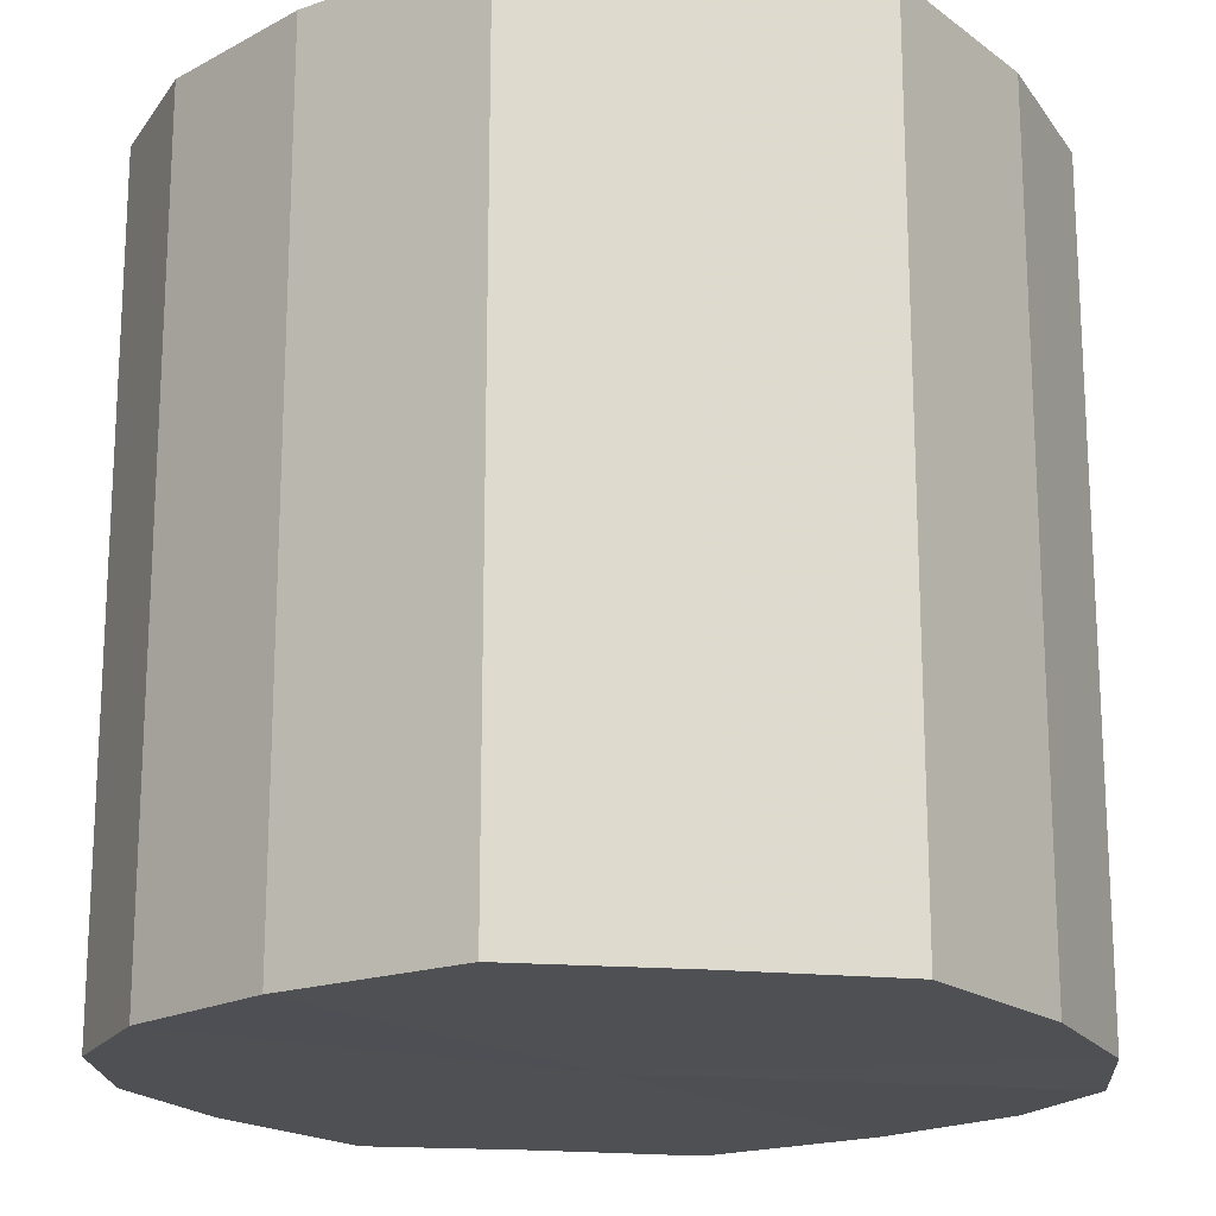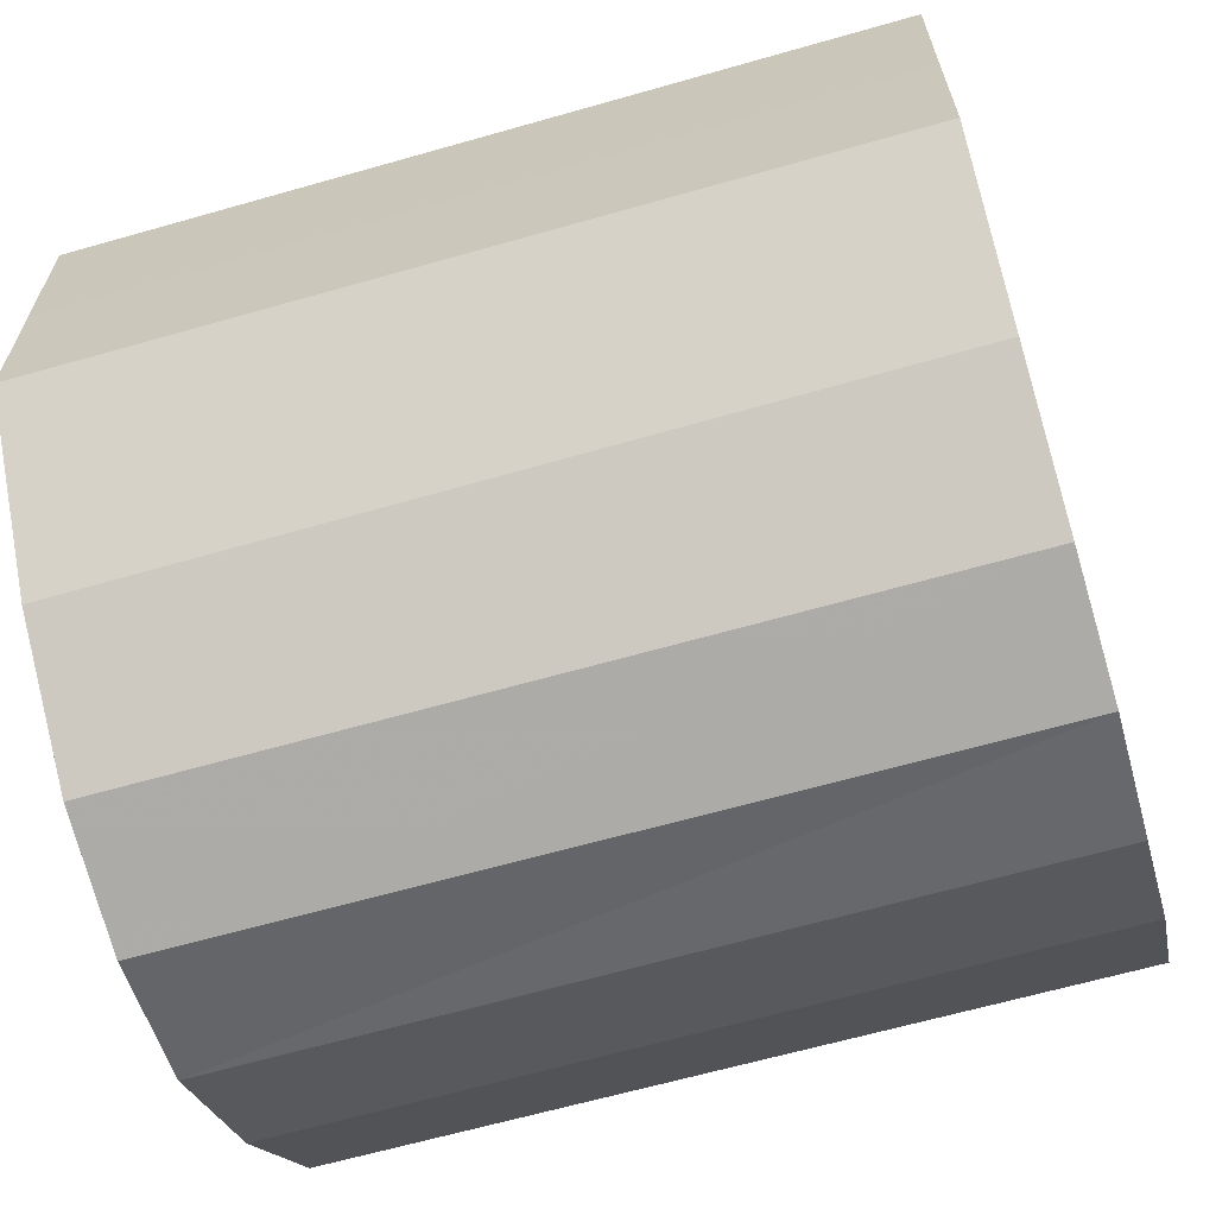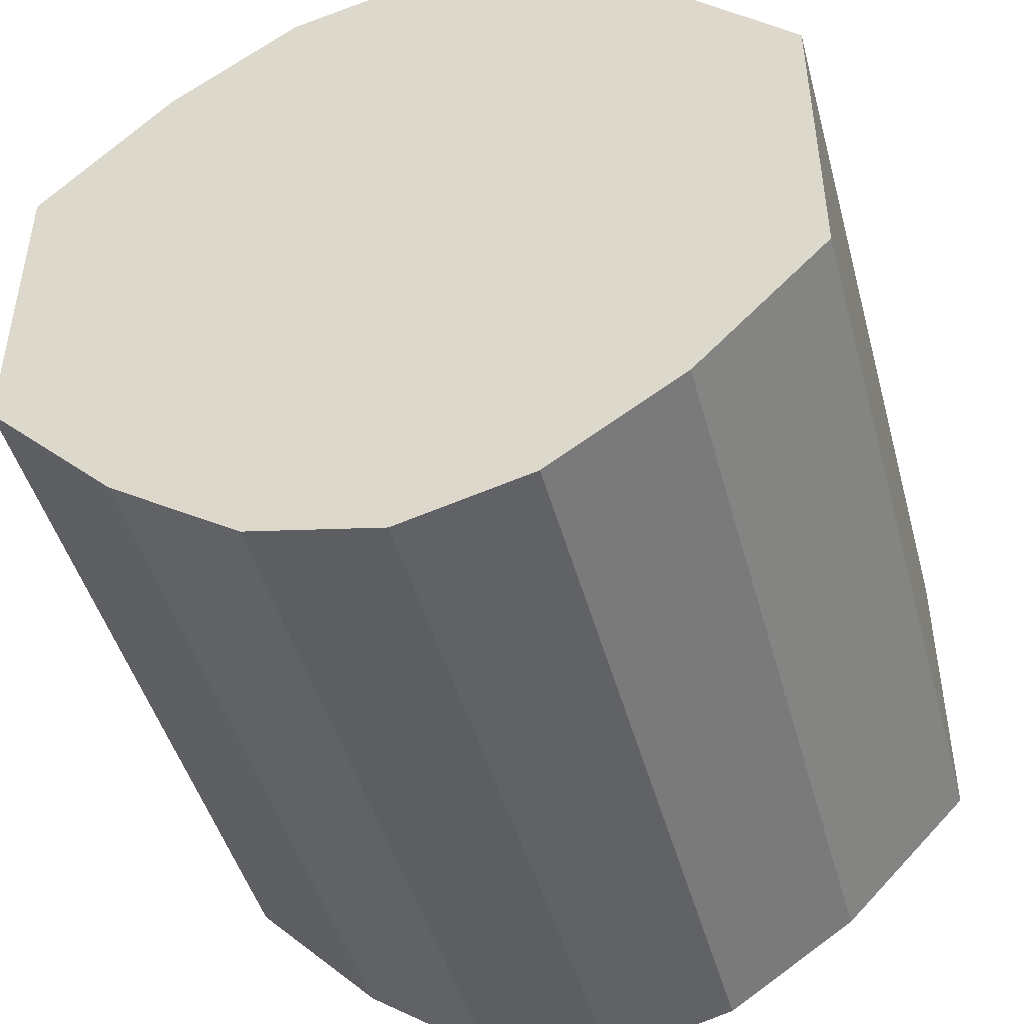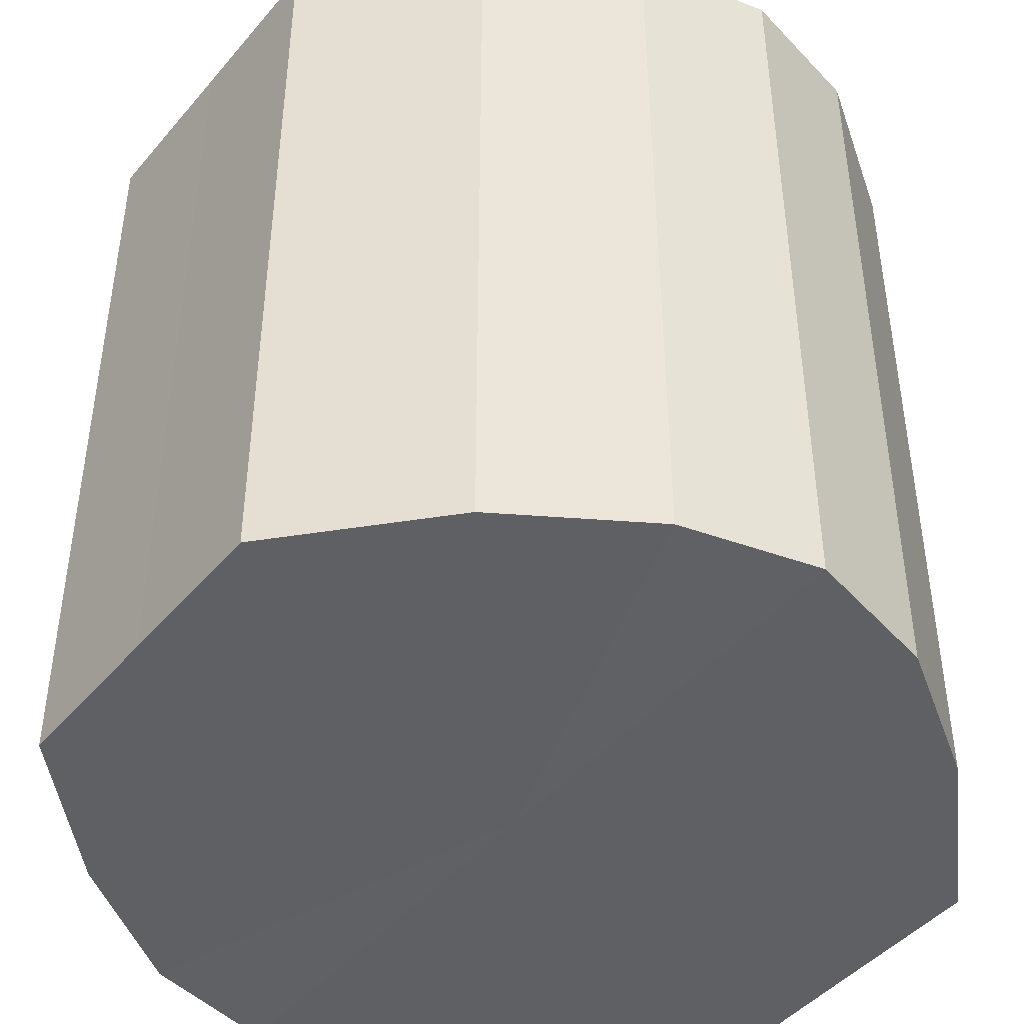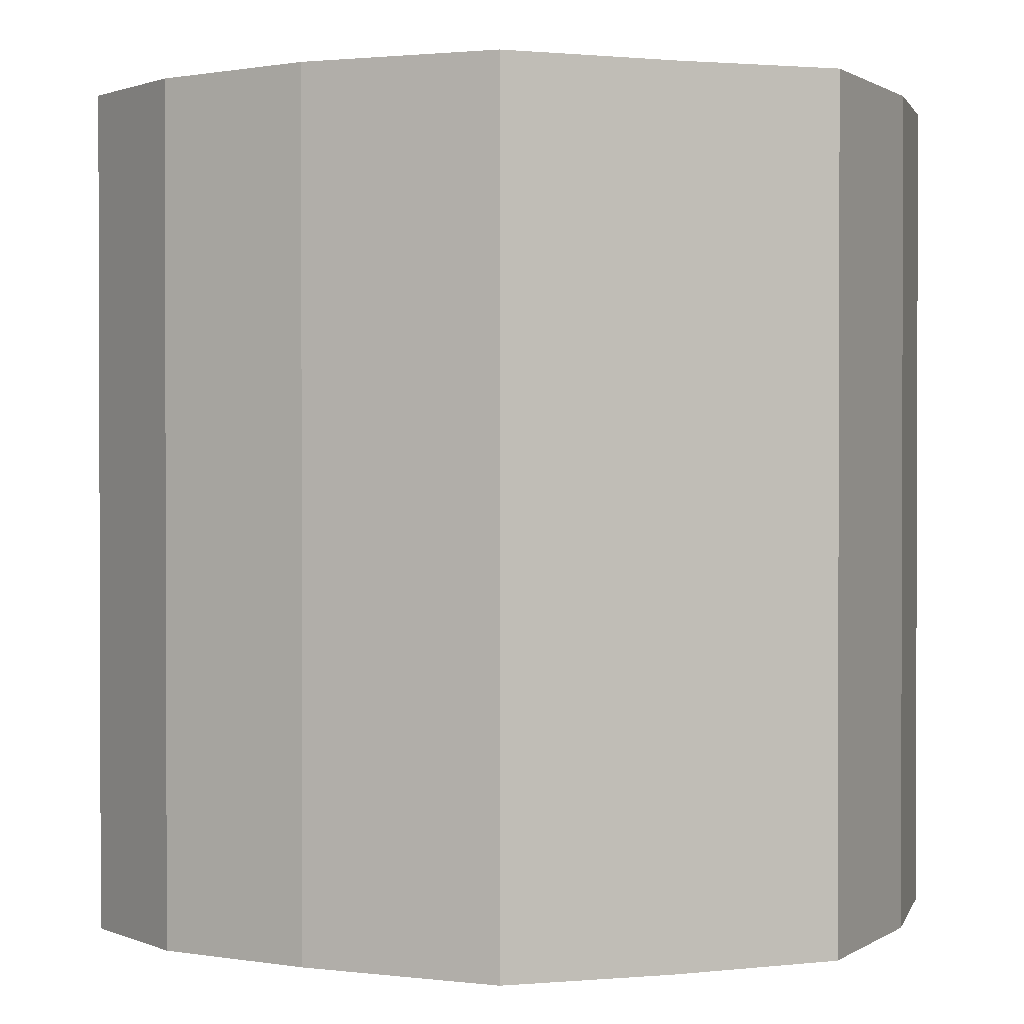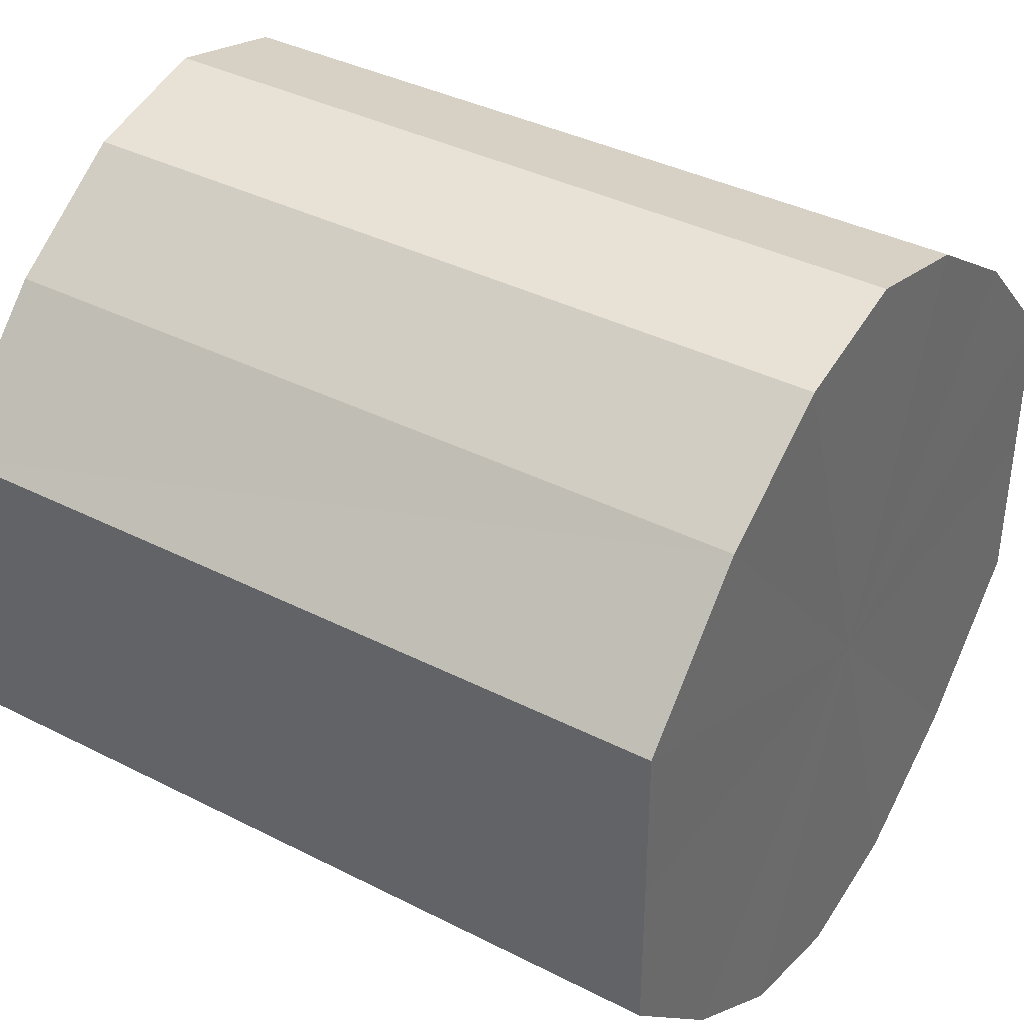
<metadata>
{"format":"obj","ext":"obj","renderer":"f3d","projection":"perspective","resolution":1024,"background":"white","views":[{"elev":-18.7,"azim":-100.1,"up":"+Y"},{"elev":-64.7,"azim":106.2,"up":"+Z"},{"elev":-46.3,"azim":-164.9,"up":"+Z"},{"elev":-44.9,"azim":142.8,"up":"+Y"},{"elev":1.1,"azim":69.4,"up":"+Y"},{"elev":38.0,"azim":122.9,"up":"+Z"}]}
</metadata>
<code>
o 24022
v 2206 1883 16.55
v 2206 1883 16.55
v 2206 1883 16.55
v 2206 1883 16.56
v 2206 1883 16.55
v 2206 1883 16.55
v 2206 1883 16.55
v 2206 1883 16.57
v 2206 1883 16.56
v 2206 1883 16.56
v 2206 1883 16.56
v 2206 1883 16.58
v 2206 1883 16.57
v 2206 1883 16.57
v 2206 1883 16.57
v 2206 1883 16.59
v 2206 1883 16.58
v 2206 1883 16.58
v 2206 1883 16.58
v 2206 1883 16.6
v 2206 1883 16.59
v 2206 1883 16.59
v 2206 1883 16.59
v 2206 1883 16.61
v 2206 1883 16.6
v 2206 1883 16.6
v 2206 1883 16.6
v 2206 1883 16.61
v 2206 1883 16.61
v 2206 1883 16.61
v 2206 1883 16.61
v 2206 1883 16.61
v 2206 1883 16.55
v 2206 1883 16.55
v 2206 1883 16.55
v 2206 1883 16.56
v 2206 1883 16.56
v 2206 1883 16.55
v 2206 1883 16.55
v 2206 1883 16.56
v 2206 1883 16.55
v 2206 1883 16.57
v 2206 1883 16.57
v 2206 1883 16.57
v 2206 1883 16.56
v 2206 1883 16.58
v 2206 1883 16.57
v 2206 1883 16.58
v 2206 1883 16.58
v 2206 1883 16.59
v 2206 1883 16.58
v 2206 1883 16.6
v 2206 1883 16.59
v 2206 1883 16.59
v 2206 1883 16.59
v 2206 1883 16.61
v 2206 1883 16.6
v 2206 1883 16.61
v 2206 1883 16.61
v 2206 1883 16.6
v 2206 1883 16.6
v 2206 1883 16.61
v 2206 1883 16.61
v 2206 1883 16.61
v 2206 1883 16.58
v 2206 1883 16.55
v 2206 1883 16.55
v 2206 1883 16.56
v 2206 1883 16.55
v 2206 1883 16.57
v 2206 1883 16.56
v 2206 1883 16.58
v 2206 1883 16.57
v 2206 1883 16.59
v 2206 1883 16.58
v 2206 1883 16.6
v 2206 1883 16.59
v 2206 1883 16.61
v 2206 1883 16.6
v 2206 1883 16.61
v 2206 1883 16.61
v 2206 1883 16.58
v 2206 1883 16.55
v 2206 1883 16.55
v 2206 1883 16.55
v 2206 1883 16.56
v 2206 1883 16.56
v 2206 1883 16.57
v 2206 1883 16.57
v 2206 1883 16.58
v 2206 1883 16.58
v 2206 1883 16.59
v 2206 1883 16.59
v 2206 1883 16.6
v 2206 1883 16.6
v 2206 1883 16.61
v 2206 1883 16.61
v 2206 1883 16.61
f 1 2 3
f 2 4 5
f 6 1 7
f 4 8 9
f 10 6 11
f 8 12 13
f 14 10 15
f 12 16 17
f 18 14 19
f 16 20 21
f 22 18 23
f 20 24 25
f 26 22 27
f 24 28 29
f 30 26 31
f 28 30 32
f 33 34 35
f 35 36 37
f 38 39 33
f 40 41 38
f 37 42 43
f 44 45 40
f 46 47 44
f 43 48 49
f 50 51 46
f 52 53 50
f 49 54 55
f 56 57 52
f 58 59 56
f 55 60 61
f 62 63 58
f 61 64 62
f 65 66 67
f 65 68 66
f 65 67 69
f 65 70 68
f 65 69 71
f 65 72 70
f 65 71 73
f 65 74 72
f 65 73 75
f 65 76 74
f 65 75 77
f 65 78 76
f 65 77 79
f 65 80 78
f 65 79 81
f 65 81 80
f 82 83 84
f 82 85 83
f 82 84 86
f 82 87 85
f 82 86 88
f 82 89 87
f 82 88 90
f 82 91 89
f 82 90 92
f 82 93 91
f 82 92 94
f 82 95 93
f 82 94 96
f 82 97 95
f 82 96 98
f 82 98 97

</code>
